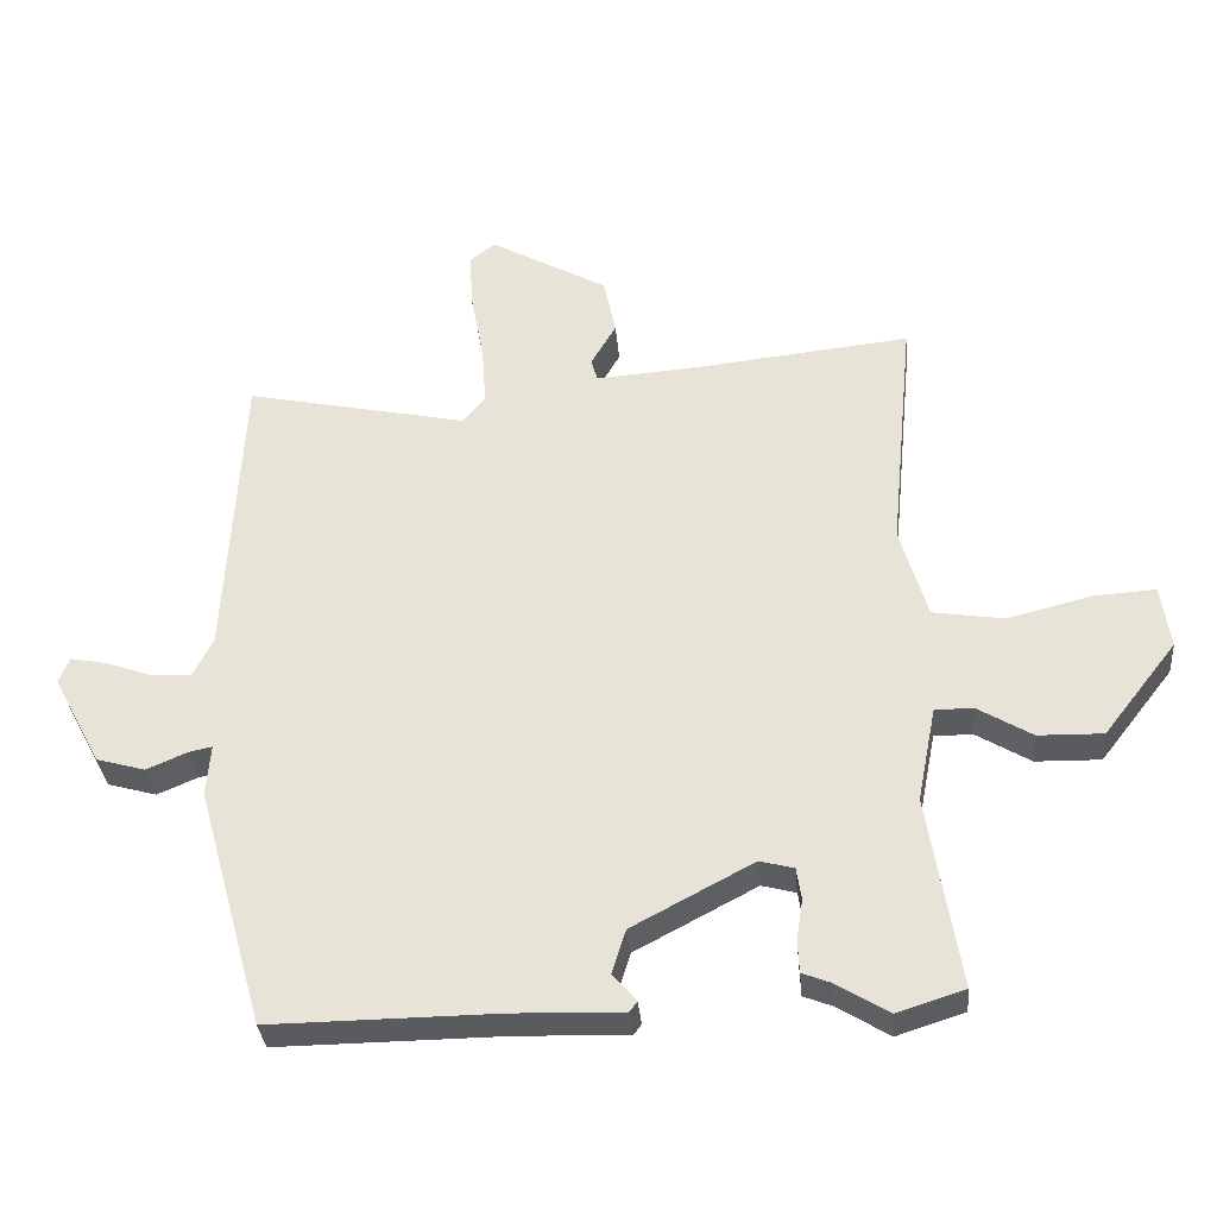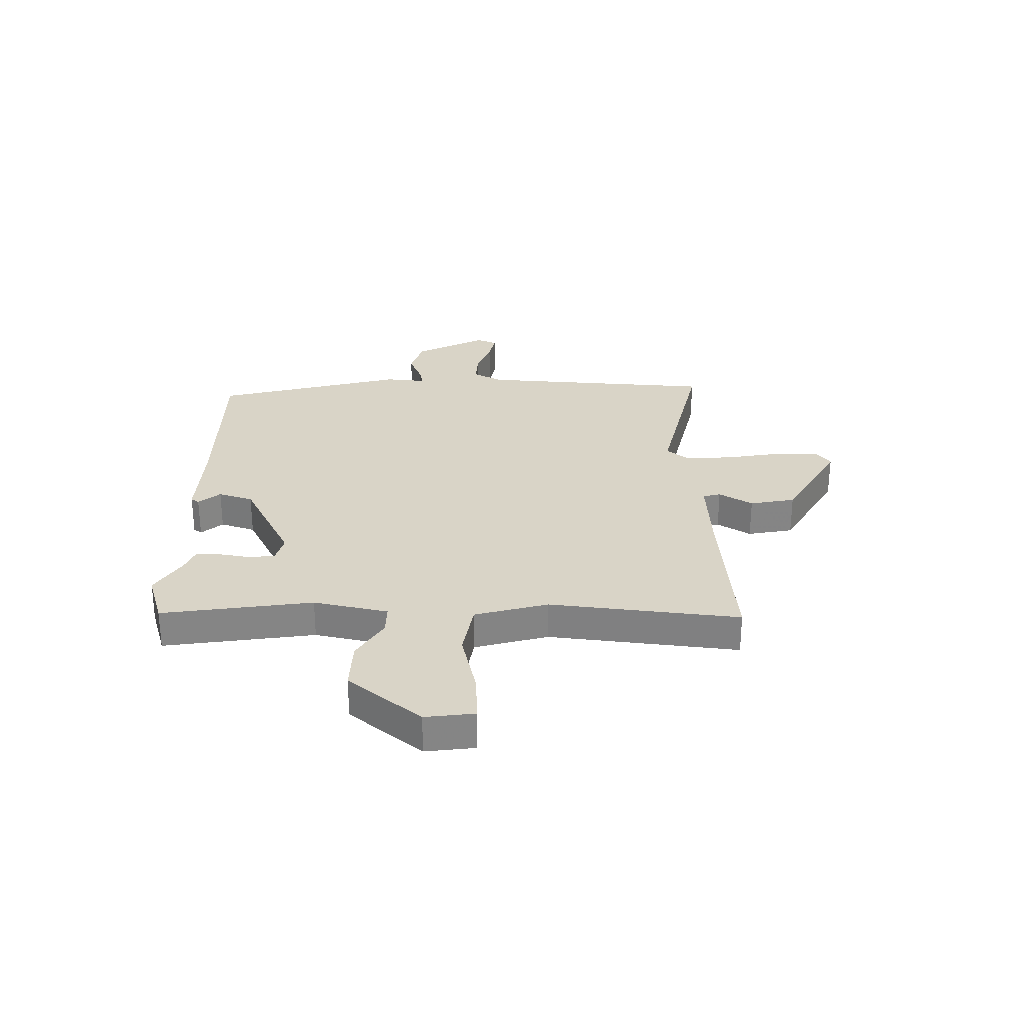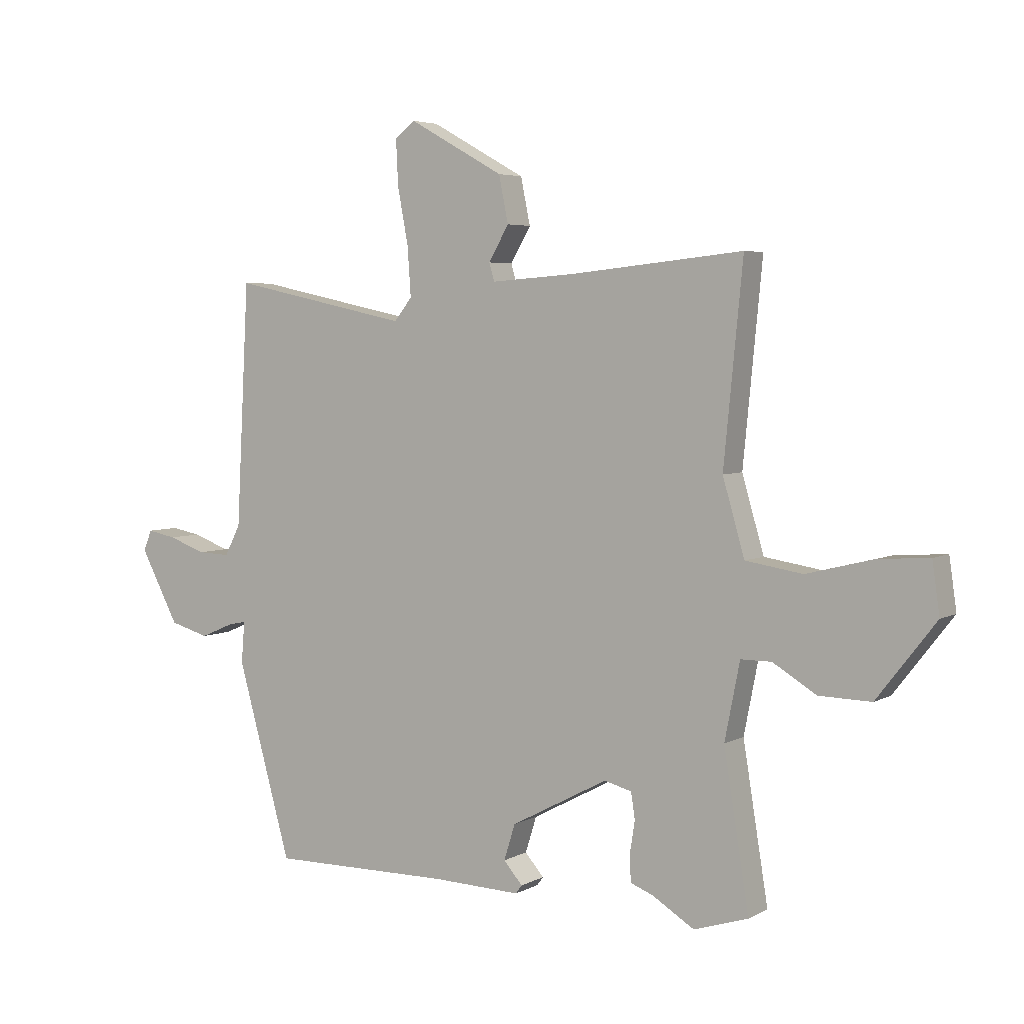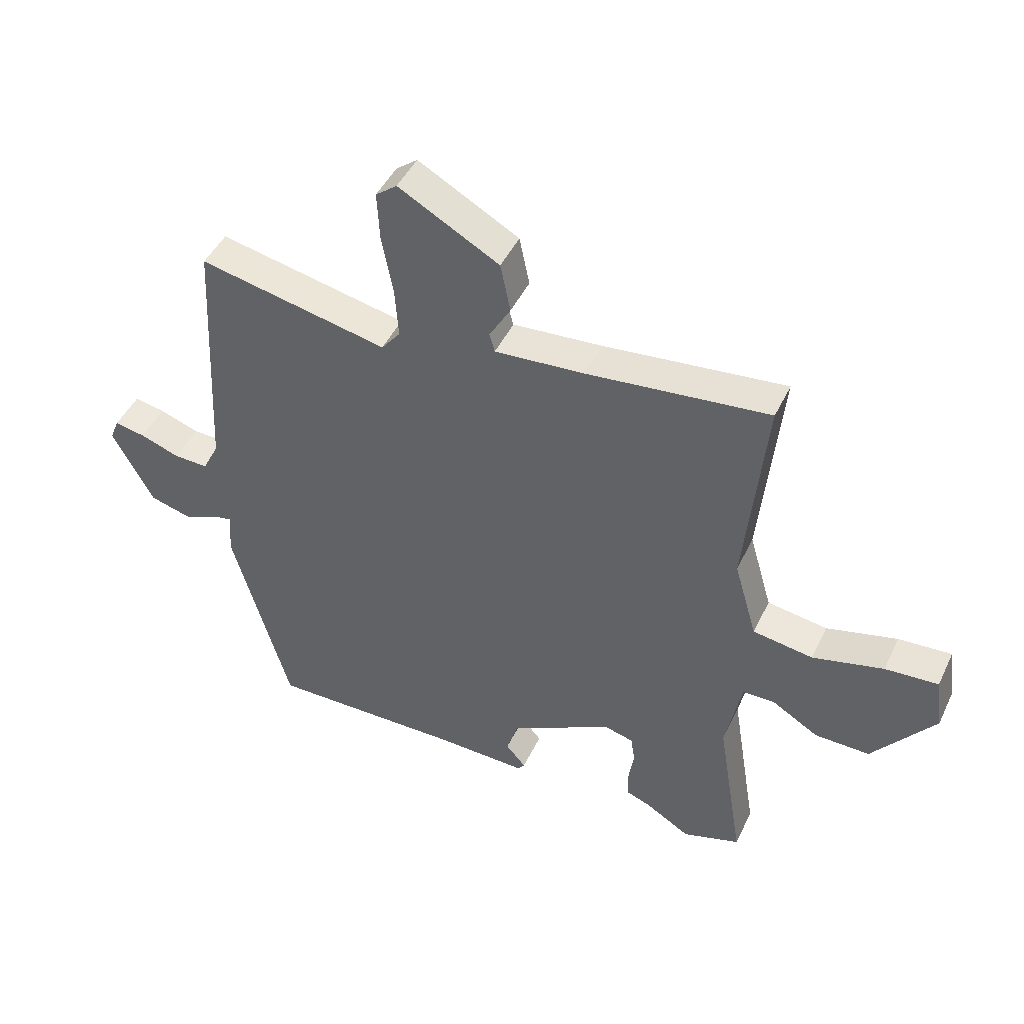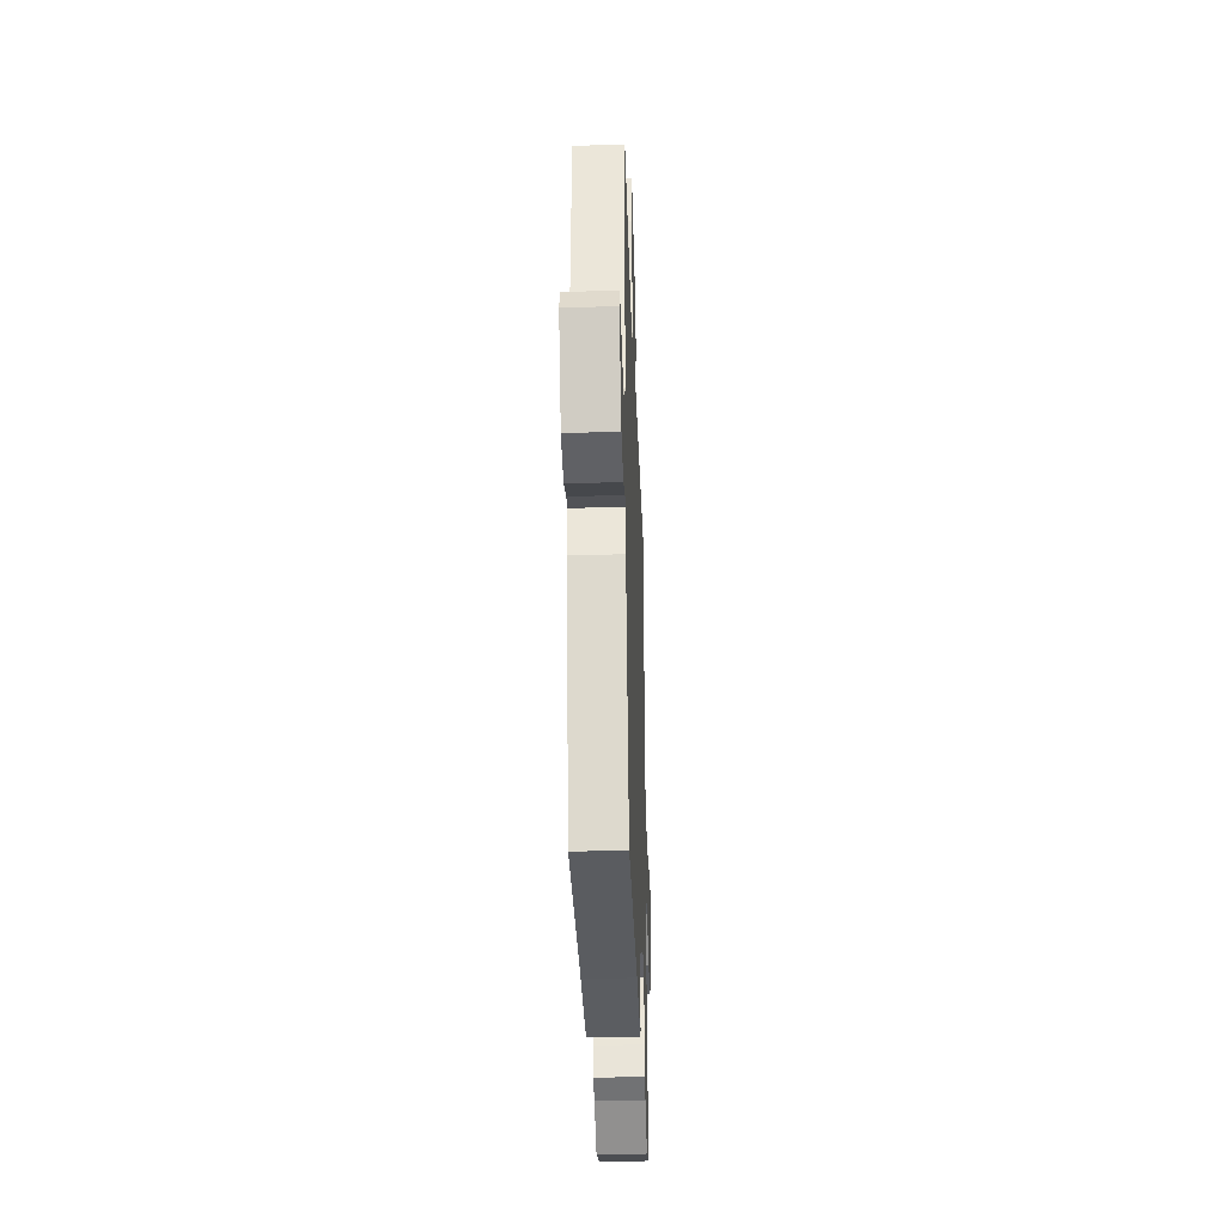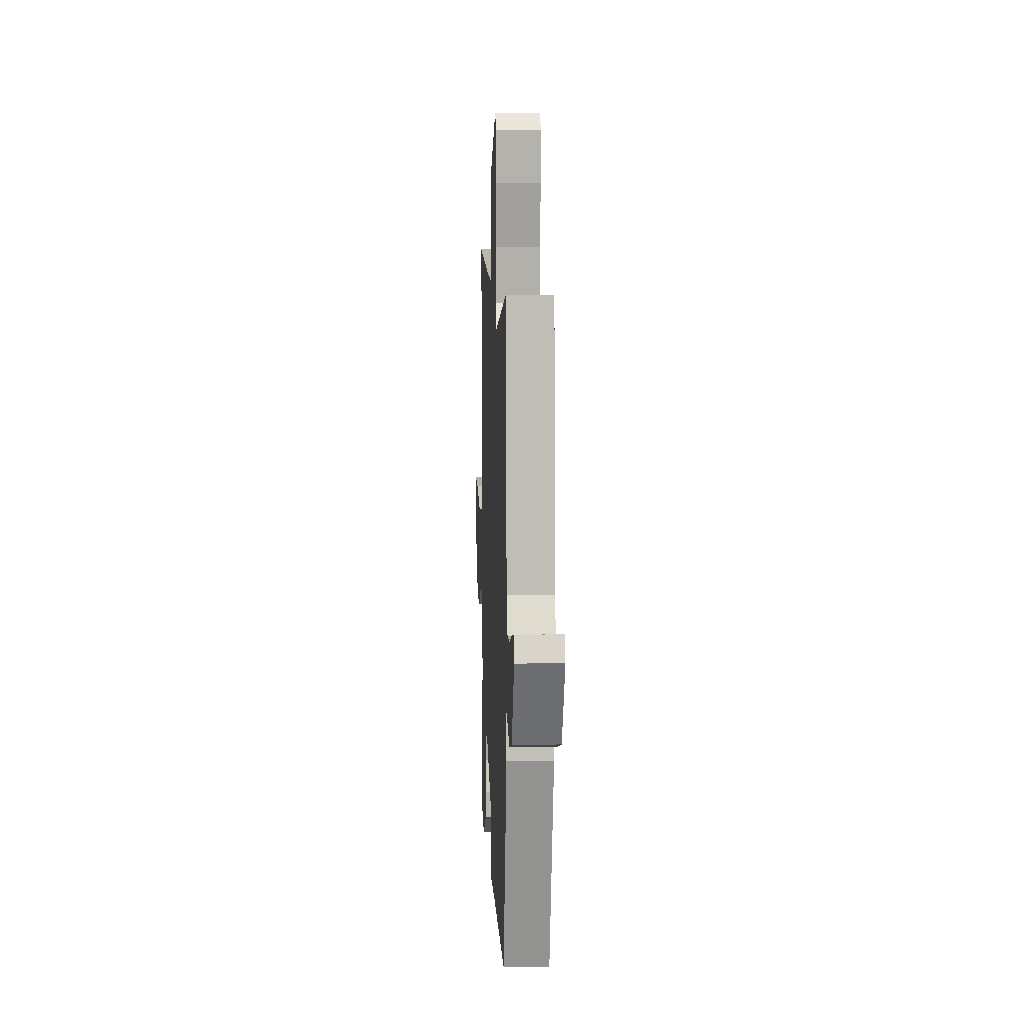
<metadata>
{"format":"obj","ext":"obj","renderer":"f3d","projection":"perspective","resolution":1024,"background":"white","views":[{"elev":-33.2,"azim":-174.9,"up":"+Z"},{"elev":28.8,"azim":-88.3,"up":"+Y"},{"elev":4.5,"azim":-148.4,"up":"+Z"},{"elev":45.8,"azim":-155.5,"up":"+Z"},{"elev":-34.3,"azim":92.0,"up":"+Z"},{"elev":7.9,"azim":87.2,"up":"+Z"}]}
</metadata>
<code>
v -0.438 0.07 -0.52
v -0.535 0.07 -0.489
v -0.49 0.07 -0.212
v -0.517 0.07 -0.075
v -0.572 0.07 -0.075
v -0.65 0.07 -0.122
v -0.743 0.07 -0.124
v -0.848 0.07 0.011
v -0.835 0.07 0.102
v -0.745 0.07 0.096
v -0.625 0.07 0.066
v -0.523 0.07 0.082
v -0.484 0.07 0.216
v -0.518 0.07 0.566
v -0.21 0.07 0.534
v -0.059 0.07 0.523
v -0.05 0.07 0.555
v -0.086 0.07 0.617
v -0.069 0.07 0.7
v 0.101 0.07 0.795
v 0.137 0.07 0.767
v 0.133 0.07 0.686
v 0.114 0.07 0.585
v 0.108 0.07 0.498
v 0.14 0.07 0.458
v 0.46 0.07 0.526
v 0.483 0.07 0.093
v 0.511 0.07 0.038
v 0.569 0.07 0.04
v 0.636 0.07 0.064
v 0.688 0.07 0.074
v 0.703 0.07 0.037
v 0.634 0.07 -0.093
v 0.564 0.07 -0.113
v 0.505 0.07 -0.088
v 0.472 0.07 -0.081
v 0.478 0.07 -0.155
v 0.381 0.07 -0.502
v 0.055 0.07 -0.499
v -0.102 0.07 -0.504
v -0.113 0.07 -0.489
v -0.079 0.07 -0.45
v -0.099 0.07 -0.386
v -0.273 0.07 -0.294
v -0.322 0.07 -0.307
v -0.329 0.07 -0.353
v -0.32 0.07 -0.411
v -0.322 0.07 -0.458
v -0.363 0.07 -0.474
v -0.438 0 -0.52
v -0.535 0 -0.489
v -0.49 0 -0.212
v -0.517 0 -0.075
v -0.572 0 -0.075
v -0.65 0 -0.122
v -0.743 0 -0.124
v -0.848 0 0.011
v -0.835 0 0.102
v -0.745 0 0.096
v -0.625 0 0.066
v -0.523 0 0.082
v -0.484 0 0.216
v -0.518 0 0.566
v -0.21 0 0.534
v -0.059 0 0.523
v -0.05 0 0.555
v -0.086 0 0.617
v -0.069 0 0.7
v 0.101 0 0.795
v 0.137 0 0.767
v 0.133 0 0.686
v 0.114 0 0.585
v 0.108 0 0.498
v 0.14 0 0.458
v 0.46 0 0.526
v 0.483 0 0.093
v 0.511 0 0.038
v 0.569 0 0.04
v 0.636 0 0.064
v 0.688 0 0.074
v 0.703 0 0.037
v 0.634 0 -0.093
v 0.564 0 -0.113
v 0.505 0 -0.088
v 0.472 0 -0.081
v 0.478 0 -0.155
v 0.381 0 -0.502
v 0.055 0 -0.499
v -0.102 0 -0.504
v -0.113 0 -0.489
v -0.079 0 -0.45
v -0.099 0 -0.386
v -0.273 0 -0.294
v -0.322 0 -0.307
v -0.329 0 -0.353
v -0.32 0 -0.411
v -0.322 0 -0.458
v -0.363 0 -0.474
f 46 47 48 49
f 45 46 49 1
f 39 40 41 42
f 39 42 43
f 36 37 38 39
f 36 39 43
f 32 33 34 35
f 32 35 36
f 29 30 31 32
f 28 29 32 36
f 27 28 36 43
f 25 26 27 43
f 20 21 22 23
f 20 23 24
f 17 18 19 20
f 16 17 20 24
f 15 16 24 25
f 13 14 15 25
f 8 9 10 11
f 8 11 12
f 5 6 7 8
f 4 5 8 12
f 3 4 12 13
f 45 1 2 3
f 44 45 3 13
f 13 25 43 44
f 98 97 96 95
f 50 98 95 94
f 91 90 89 88
f 92 91 88
f 88 87 86 85
f 92 88 85
f 84 83 82 81
f 85 84 81
f 81 80 79 78
f 85 81 78 77
f 92 85 77 76
f 92 76 75 74
f 72 71 70 69
f 73 72 69
f 69 68 67 66
f 73 69 66 65
f 74 73 65 64
f 74 64 63 62
f 60 59 58 57
f 61 60 57
f 57 56 55 54
f 61 57 54 53
f 62 61 53 52
f 52 51 50 94
f 62 52 94 93
f 93 92 74 62
f 1 50 51 2
f 2 51 52 3
f 3 52 53 4
f 4 53 54 5
f 5 54 55 6
f 6 55 56 7
f 7 56 57 8
f 8 57 58 9
f 9 58 59 10
f 10 59 60 11
f 11 60 61 12
f 12 61 62 13
f 13 62 63 14
f 14 63 64 15
f 15 64 65 16
f 16 65 66 17
f 17 66 67 18
f 18 67 68 19
f 19 68 69 20
f 20 69 70 21
f 21 70 71 22
f 22 71 72 23
f 23 72 73 24
f 24 73 74 25
f 25 74 75 26
f 26 75 76 27
f 27 76 77 28
f 28 77 78 29
f 29 78 79 30
f 30 79 80 31
f 31 80 81 32
f 32 81 82 33
f 33 82 83 34
f 34 83 84 35
f 35 84 85 36
f 36 85 86 37
f 37 86 87 38
f 38 87 88 39
f 39 88 89 40
f 40 89 90 41
f 41 90 91 42
f 42 91 92 43
f 43 92 93 44
f 44 93 94 45
f 45 94 95 46
f 46 95 96 47
f 47 96 97 48
f 48 97 98 49
f 49 98 50 1

</code>
